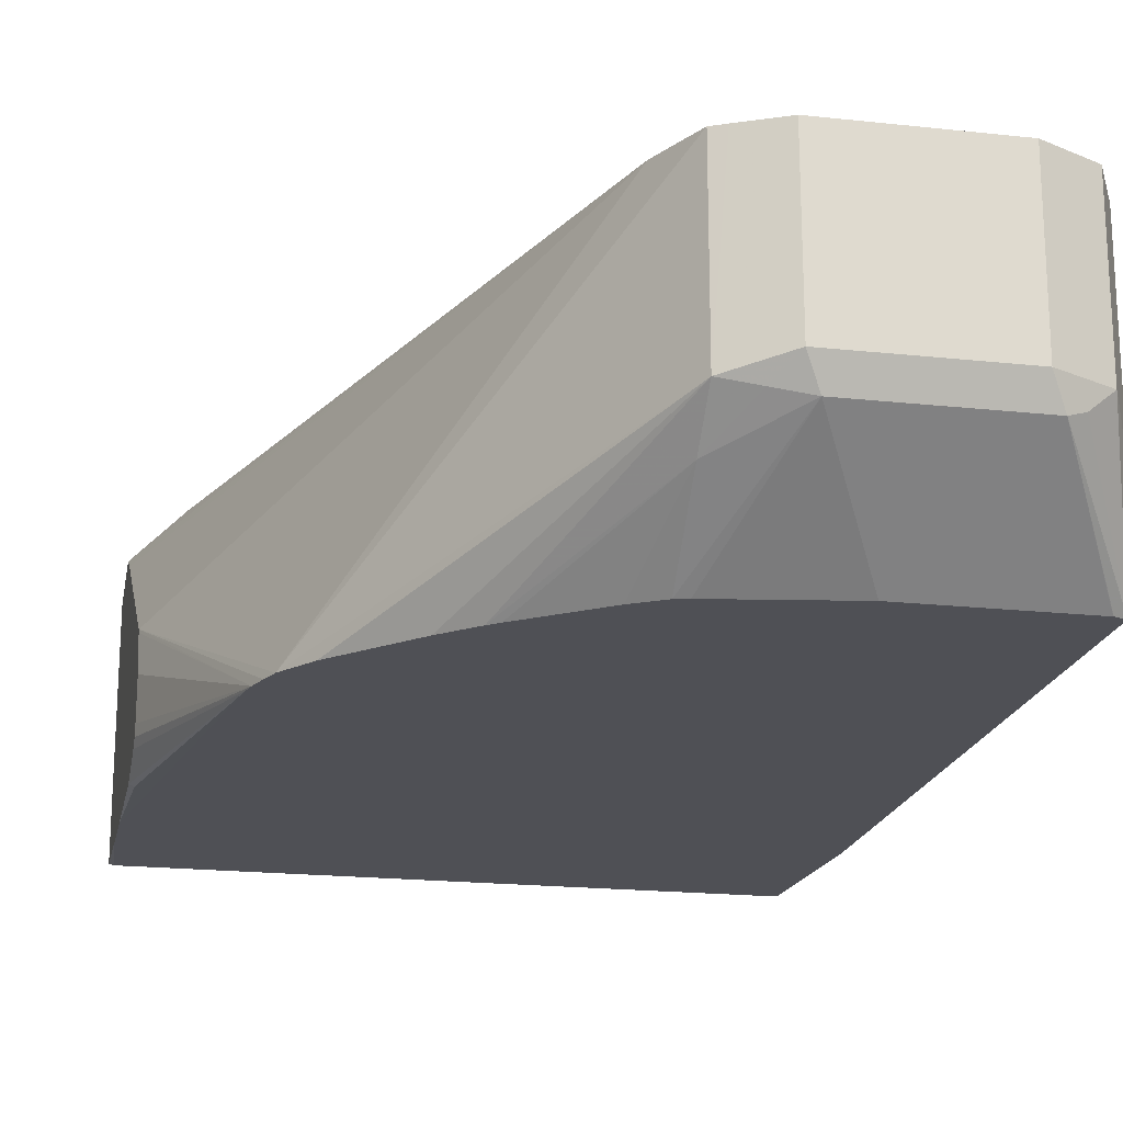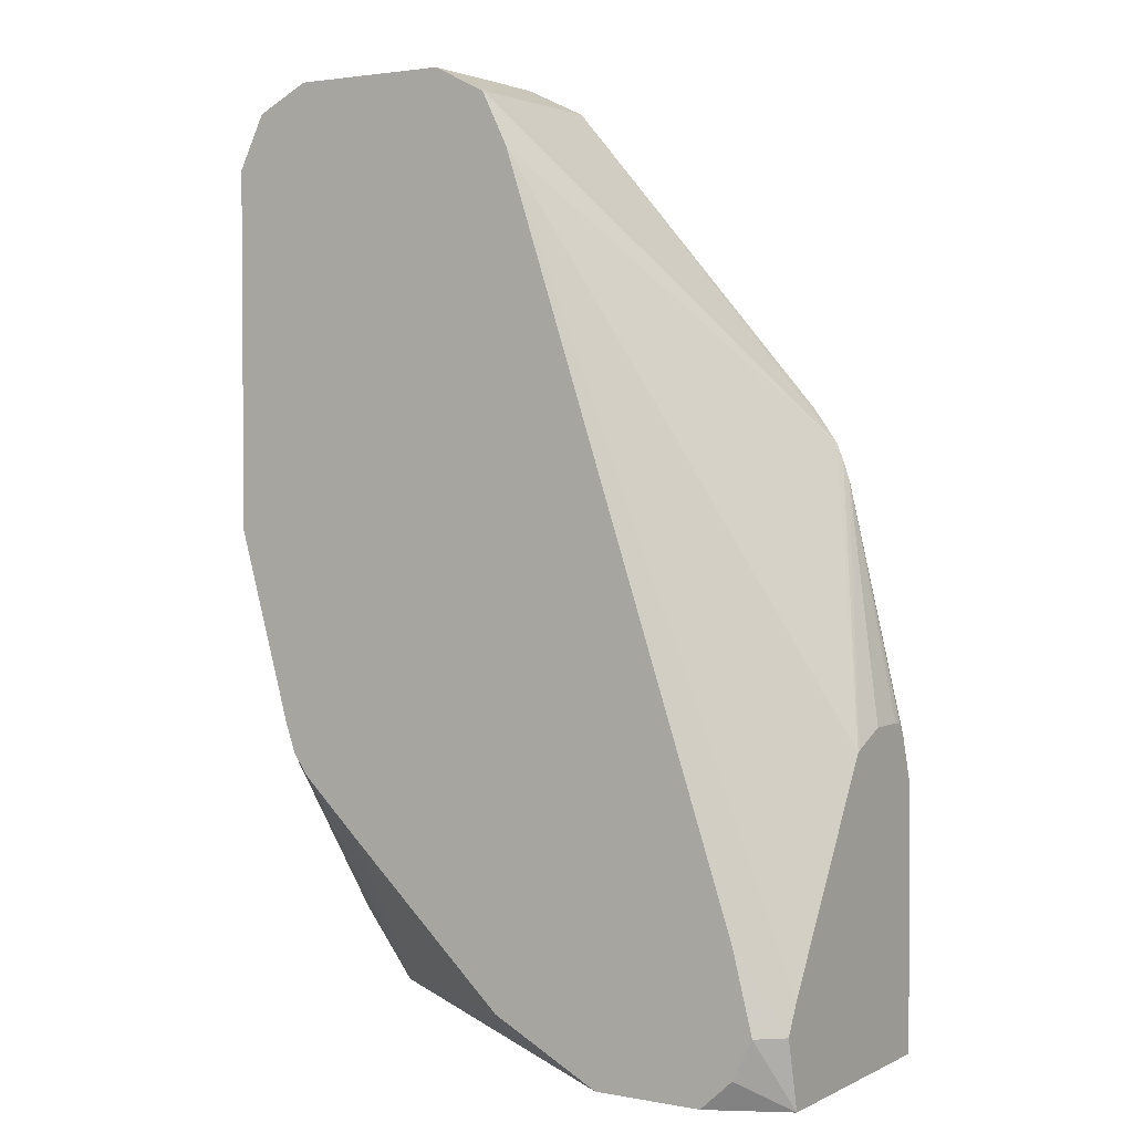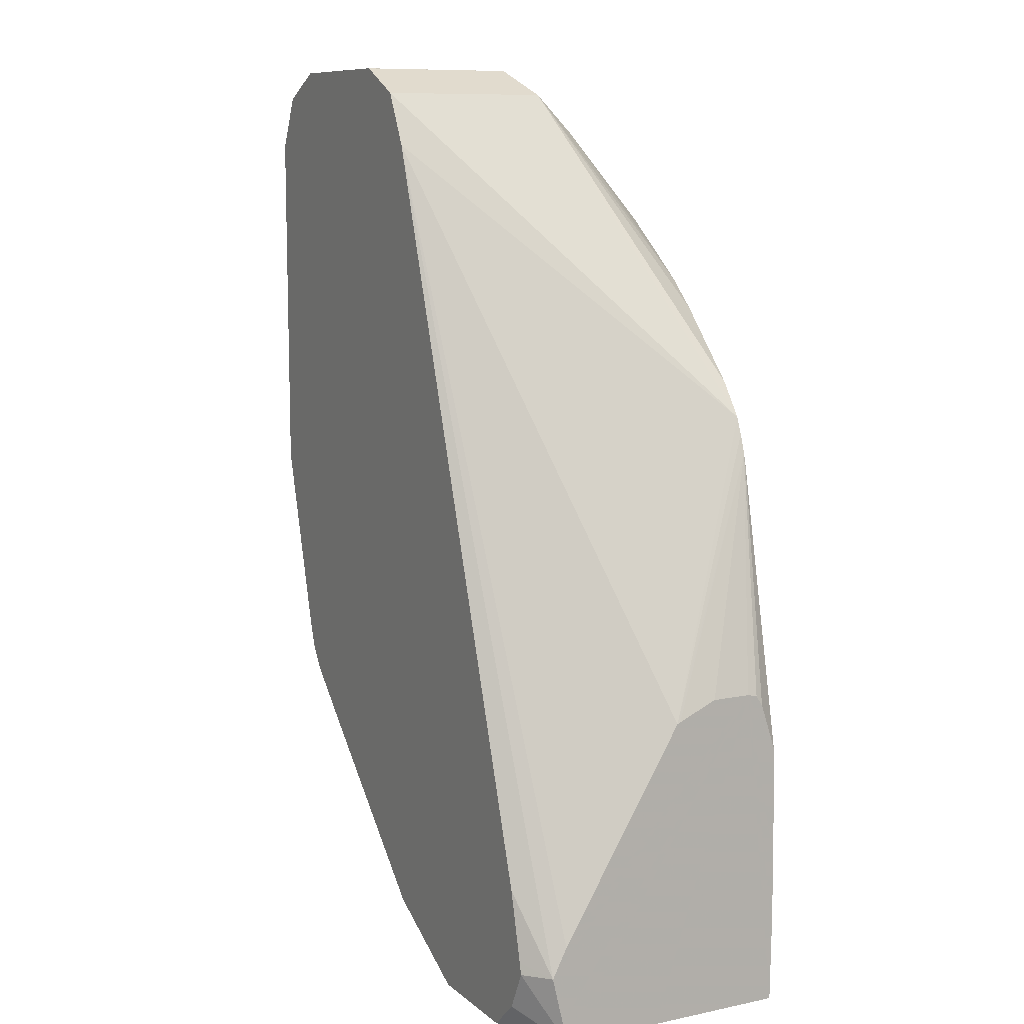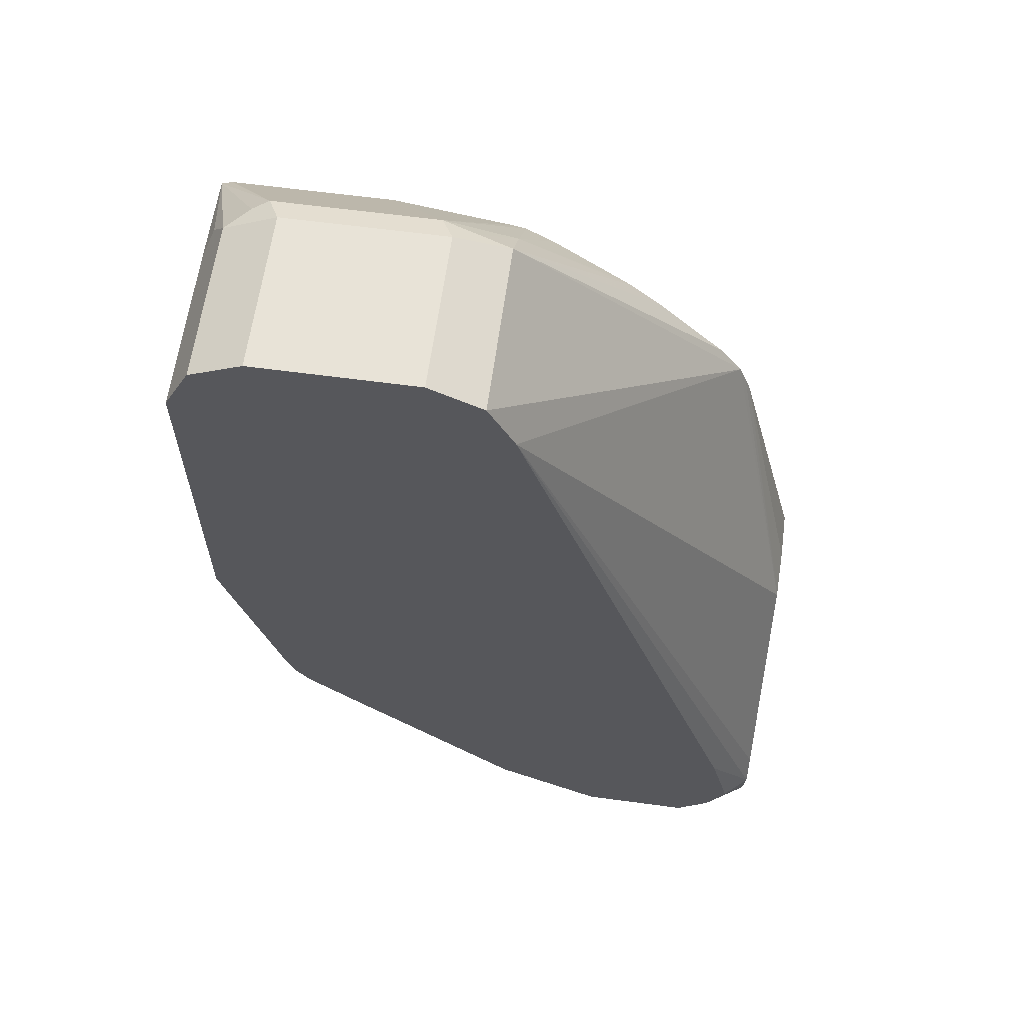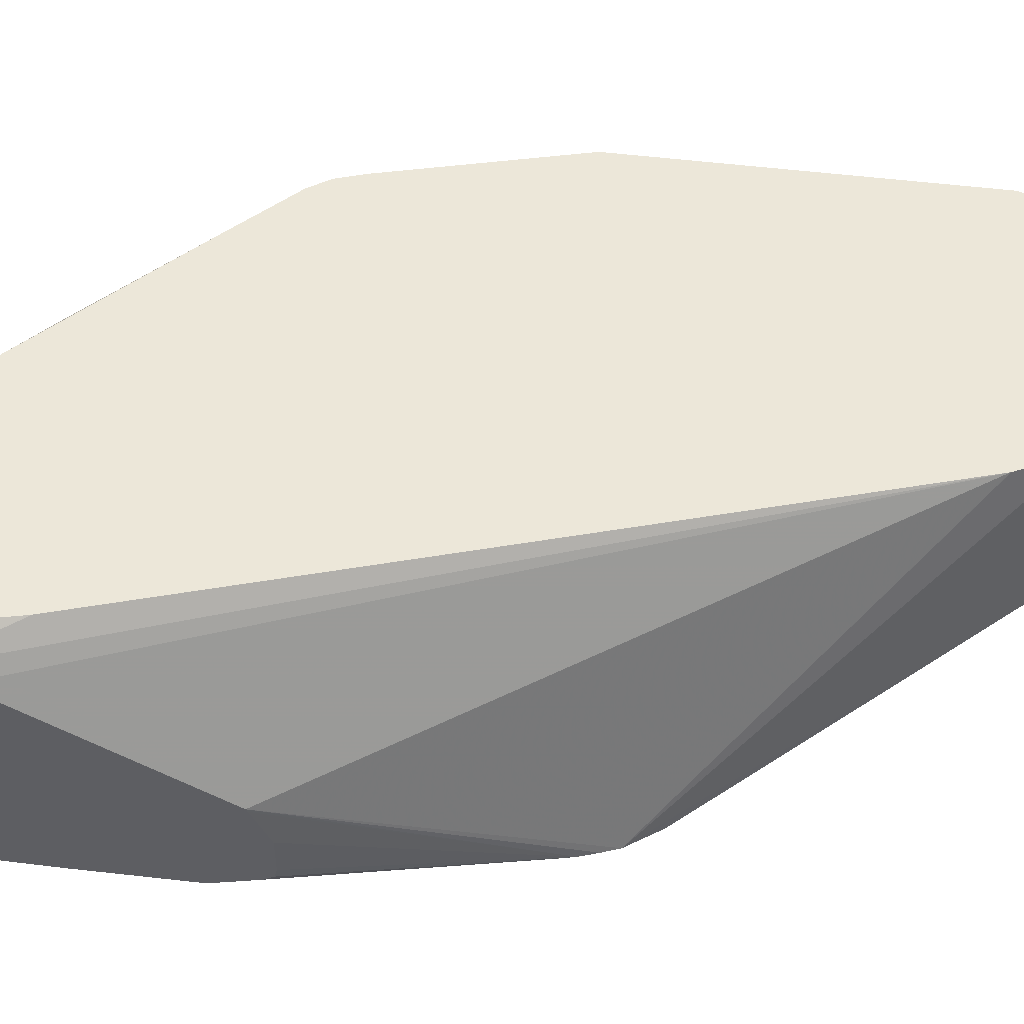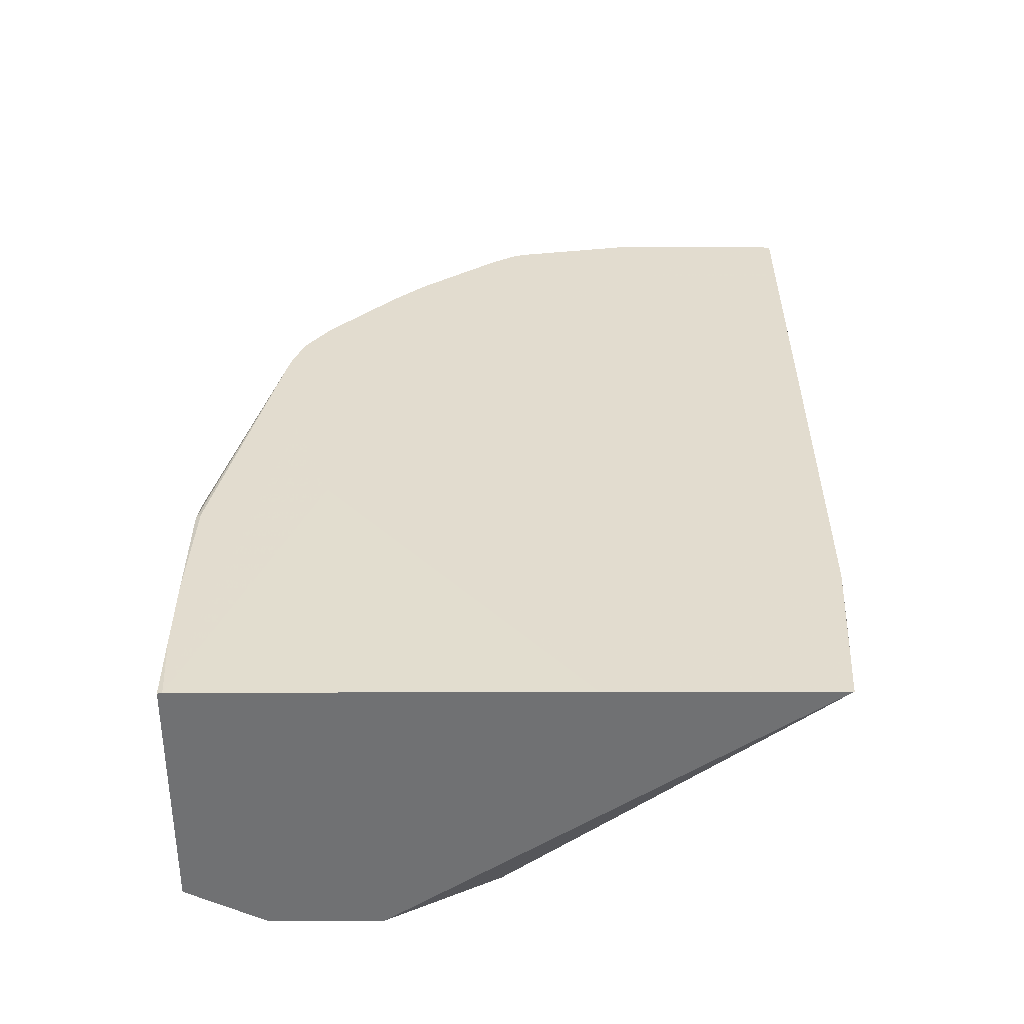
<metadata>
{"format":"obj","ext":"obj","renderer":"f3d","projection":"perspective","resolution":1024,"background":"white","views":[{"elev":-19.4,"azim":168.5,"up":"+Z"},{"elev":2.5,"azim":32.6,"up":"+Y"},{"elev":9.9,"azim":62.1,"up":"+Y"},{"elev":62.0,"azim":7.8,"up":"+Y"},{"elev":50.1,"azim":97.8,"up":"+Z"},{"elev":-55.2,"azim":-179.9,"up":"+Y"}]}
</metadata>
<code>
v 0.106 0.2674 0.1538
v 0.106 0.2674 0.1711
v 0.106 0.2663 0.1494
v 0.07674 0.3688 0.1384
v 0.106 0.2598 0.1884
v 0.106 0.2619 0.1464
v 0.078 0.3637 0.1384
v 0.07395 0.3766 0.1384
v 0.106 0.2591 0.1898
v 0.106 0.2446 0.1406
v 0.07588 0.3465 0.1384
v 0.106 0.2415 0.1396
v 0.1039 0.2425 0.1386
v 0.106 0.1905 0.1386
v 0.106 0.1573 0.1386
v 0.1039 0.1254 0.1386
v 0.07102 0.384 0.1384
v 0.106 0.1687 0.2437
v -0.01734 0.5023 0.2596
v 0.06927 0.3118 0.1384
v 0.106 0.1254 0.139
v -0.06054 0.1254 0.1384
v 0.0518 0.2611 0.1384
v 0.06053 0.3985 0.1384
v -0.02886 0.5253 0.1847
v -0.02886 0.5253 0.2596
v -0.0174 0.5024 0.2596
v 0.106 0.1559 0.2501
v 0.08659 0.1905 0.2596
v 0.106 0.1254 0.2429
v -0.1562 0.1254 0.1384
v 0.03091 0.4293 0.1384
v -0.02886 0.508 0.1674
v -0.04327 0.5282 0.1819
v -0.05194 0.5369 0.1905
v -0.05179 0.5368 0.2596
v -0.03447 0.5282 0.2596
v 0.01746 0.4416 0.1384
v 0.0869 0.1893 0.2596
v 0.09405 0.161 0.2596
v 0.09531 0.1559 0.2596
v 0.08677 0.1386 0.2596
v 0.08666 0.1384 0.2596
v 0.07262 0.1254 0.2596
v -0.1608 0.164 0.1645
v -0.1608 0.1703 0.1561
v -0.1608 0.1847 0.1429
v -0.1608 0.1985 0.1384
v 0.02488 0.1254 0.2596
v -0.02312 0.1501 0.2596
v -0.09524 0.2165 0.2596
v -0.1213 0.241 0.2596
v -0.1608 0.1642 0.1649
v -0.05772 0.5311 0.179
v 0.01316 0.4449 0.1384
v -0.0174 0.4677 0.1384
v -0.01763 0.4679 0.1384
v -0.02954 0.4751 0.1384
v -0.1212 0.5369 0.1905
v -0.05194 0.5369 0.2596
v -0.1608 0.4831 0.1384
v -0.1279 0.2501 0.2596
v -0.1608 0.1816 0.1741
v -0.1323 0.2625 0.2596
v -0.127 0.5311 0.179
v -0.03463 0.4764 0.1384
v -0.08644 0.4849 0.1384
v -0.1212 0.5369 0.2596
v -0.1342 0.5282 0.1819
v -0.1443 0.5253 0.1905
v -0.1608 0.4831 0.1386
v -0.1559 0.5023 0.1905
v -0.1515 0.5109 0.1819
v -0.1559 0.4849 0.1384
v -0.1608 0.2005 0.1757
v -0.1368 0.2633 0.2529
v -0.1559 0.3464 0.2596
v -0.1557 0.4849 0.1384
v -0.1443 0.5253 0.2596
v -0.1608 0.4825 0.1435
v -0.1559 0.5023 0.2596
v -0.1608 0.3761 0.1807
v -0.1608 0.4262 0.1821
v -0.1608 0.4815 0.1504
v -0.1608 0.4754 0.1614
v -0.1608 0.4693 0.1689
v -0.1608 0.4656 0.1725
v -0.1608 0.4546 0.1766
v -0.1608 0.4503 0.1779
v -0.1608 0.4323 0.1821
f 35 59 68
f 35 65 59
f 33 56 57
f 34 54 35
f 33 58 54
f 33 57 58
f 35 54 65
f 35 68 60
f 45 82 83
f 45 53 63
f 45 63 75
f 45 75 82
f 45 83 90
f 45 90 89
f 45 89 88
f 45 88 87
f 33 55 56
f 45 87 86
f 35 60 36
f 33 38 55
f 30 41 42
f 31 53 45
f 45 86 85
f 25 36 37
f 25 37 26
f 25 32 38
f 25 38 33
f 28 29 39
f 28 39 40
f 28 40 41
f 33 54 34
f 28 41 30
f 30 43 44
f 31 45 46
f 31 46 47
f 31 47 48
f 31 49 50
f 31 50 51
f 31 51 52
f 31 52 53
f 30 42 43
f 45 85 84
f 61 69 65
f 45 80 71
f 63 77 75
f 64 77 76
f 65 78 74
f 70 73 79
f 71 80 81
f 72 81 73
f 73 81 79
f 75 77 82
f 63 76 77
f 77 81 90
f 77 83 82
f 80 84 81
f 81 84 85
f 81 85 86
f 81 86 87
f 81 87 88
f 81 88 89
f 81 89 90
f 77 90 83
f 63 64 76
f 61 65 74
f 25 35 36
f 45 71 61
f 45 61 48
f 45 48 47
f 45 47 46
f 52 62 53
f 53 62 64
f 53 64 63
f 54 58 66
f 54 66 67
f 54 67 78
f 54 78 65
f 59 65 69
f 59 69 70
f 59 70 79
f 59 79 68
f 61 71 81
f 61 81 72
f 61 72 73
f 61 73 70
f 45 84 80
f 25 34 35
f 61 70 69
f 24 32 25
f 4 48 61
f 4 61 74
f 4 74 78
f 4 78 67
f 4 67 66
f 4 66 58
f 4 58 57
f 4 57 56
f 4 31 48
f 4 56 55
f 4 38 32
f 4 32 24
f 4 24 17
f 4 17 8
f 4 8 9
f 4 9 5
f 6 10 7
f 7 10 12
f 4 55 38
f 4 22 31
f 4 20 23
f 4 11 20
f 25 33 34
f 1 2 5
f 1 5 9
f 1 9 18
f 1 18 28
f 1 28 30
f 1 30 21
f 1 21 15
f 1 15 14
f 1 14 12
f 1 12 10
f 1 10 6
f 1 6 3
f 1 3 4
f 1 4 2
f 2 4 5
f 3 6 7
f 3 7 4
f 4 7 11
f 7 12 13
f 7 13 14
f 4 23 22
f 7 15 16
f 19 36 60
f 19 60 68
f 19 68 79
f 19 79 81
f 19 81 77
f 19 77 64
f 19 64 62
f 19 52 51
f 19 51 50
f 19 50 49
f 19 49 44
f 19 44 43
f 19 43 42
f 19 42 41
f 19 41 40
f 19 40 39
f 19 39 29
f 19 29 28
f 7 14 15
f 19 37 36
f 19 26 37
f 19 62 52
f 19 27 26
f 7 16 11
f 9 17 19
f 9 19 18
f 11 16 20
f 12 14 13
f 15 21 16
f 16 21 30
f 16 30 44
f 16 44 49
f 16 49 31
f 8 17 9
f 16 22 23
f 16 23 20
f 17 24 25
f 17 25 26
f 17 26 27
f 17 27 19
f 18 19 28
f 16 31 22

</code>
